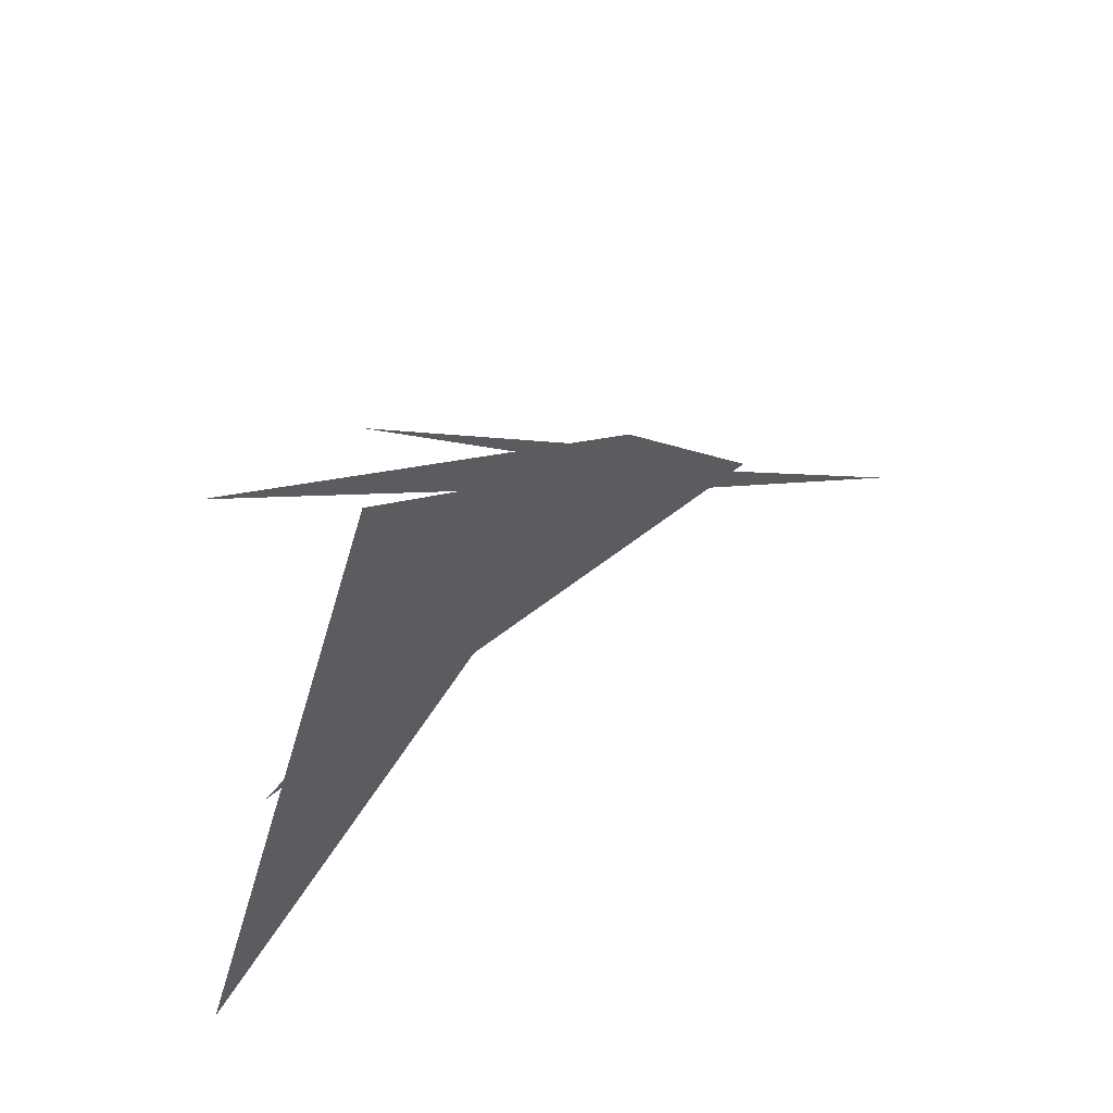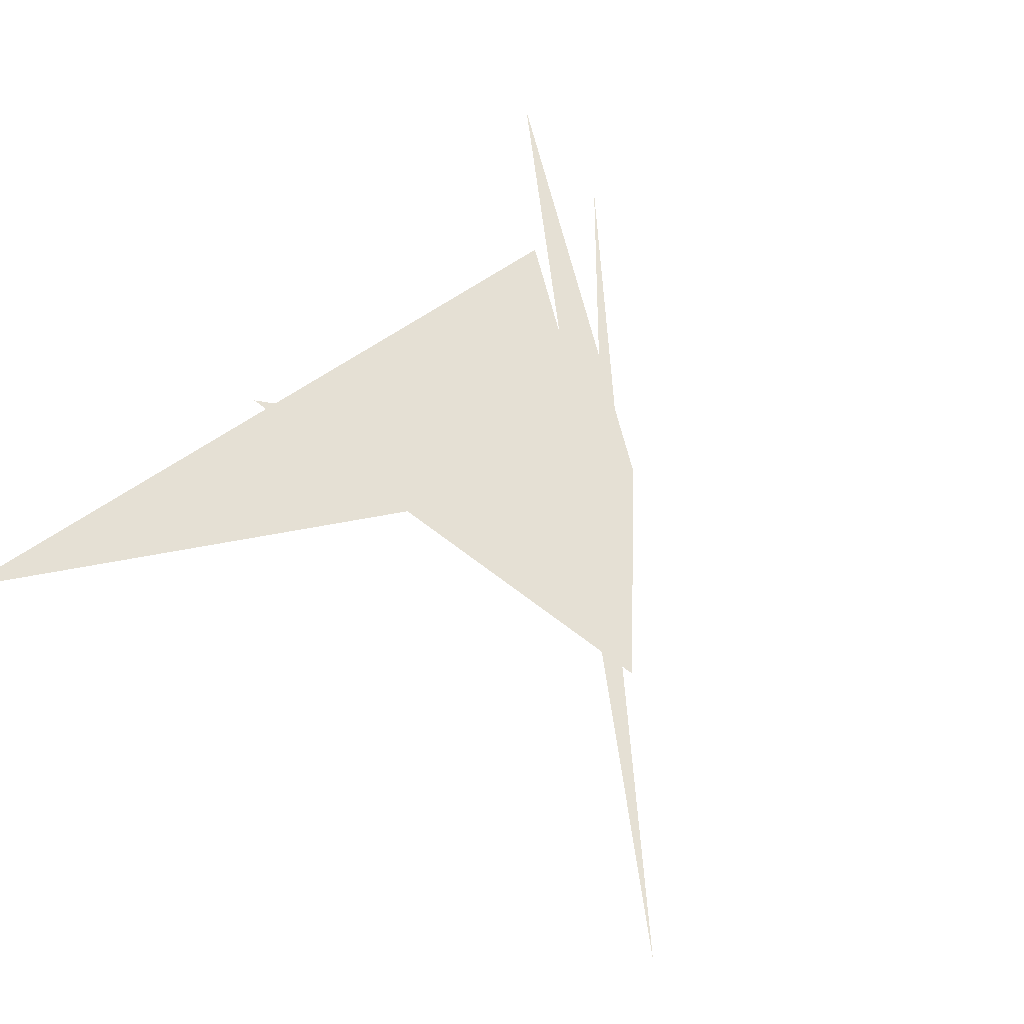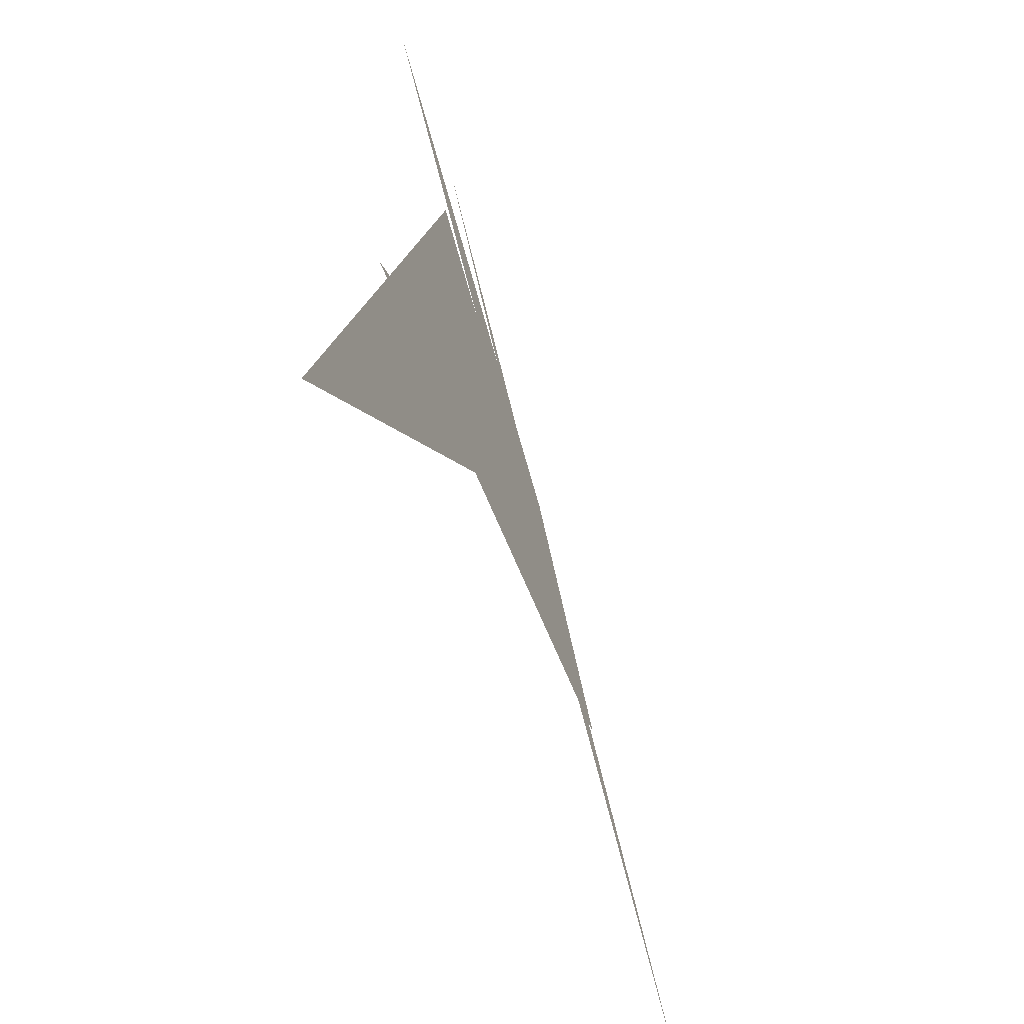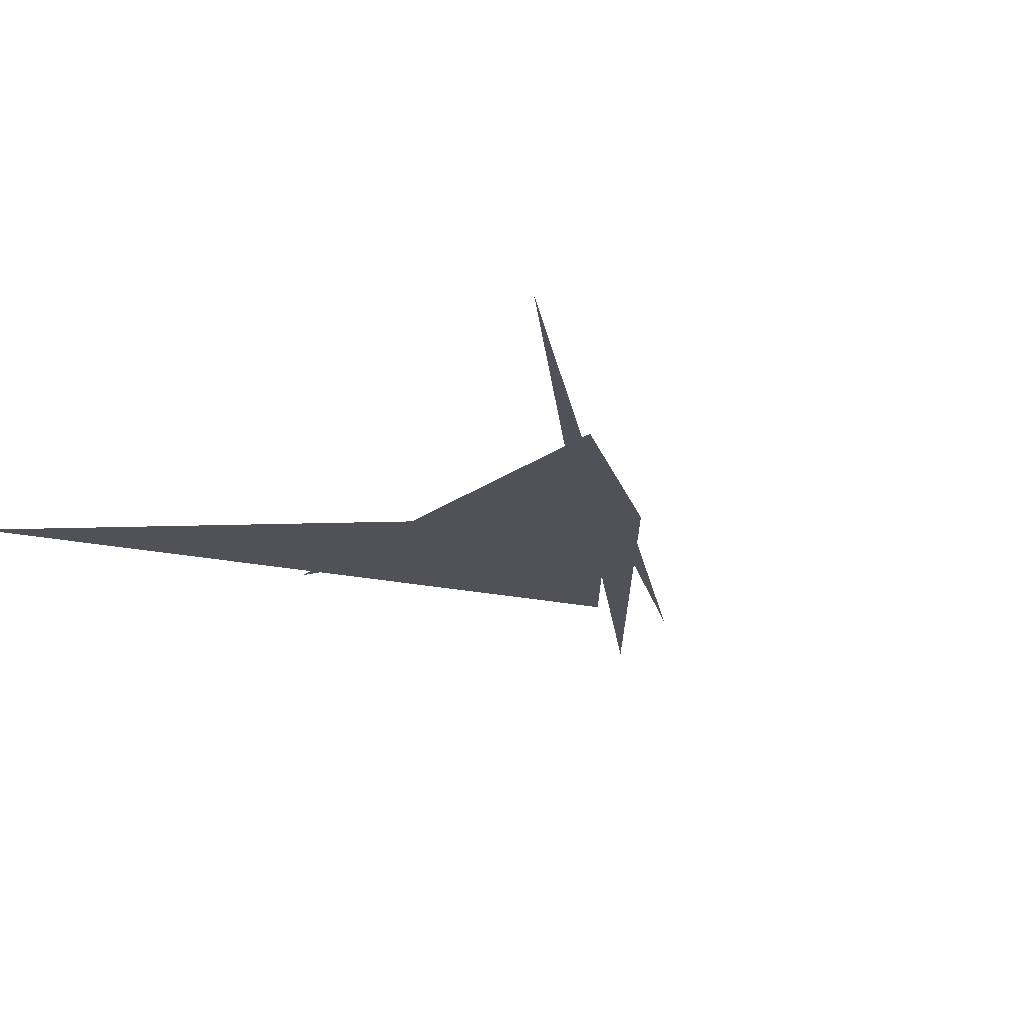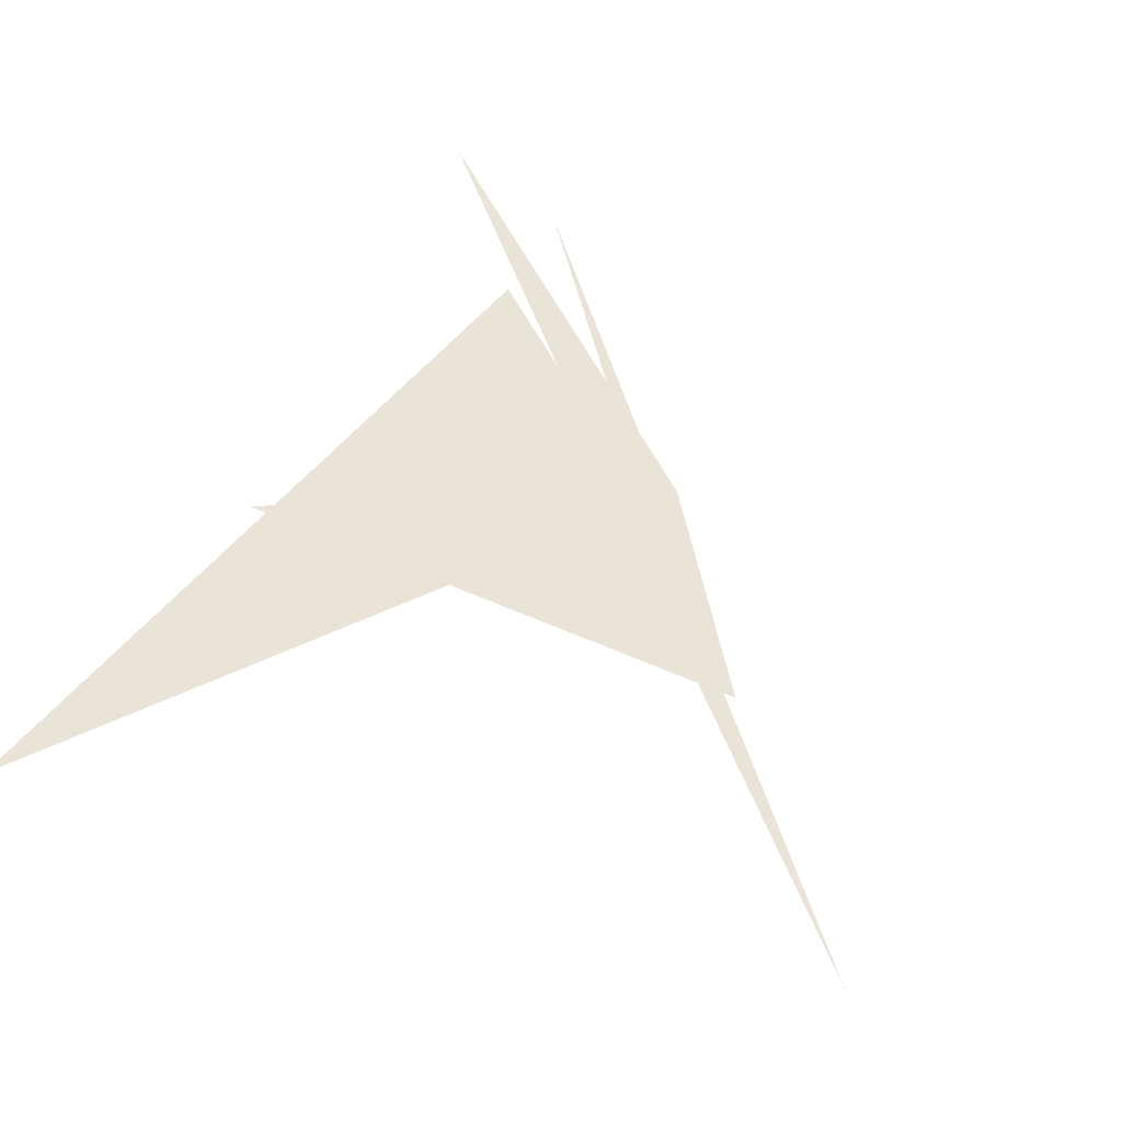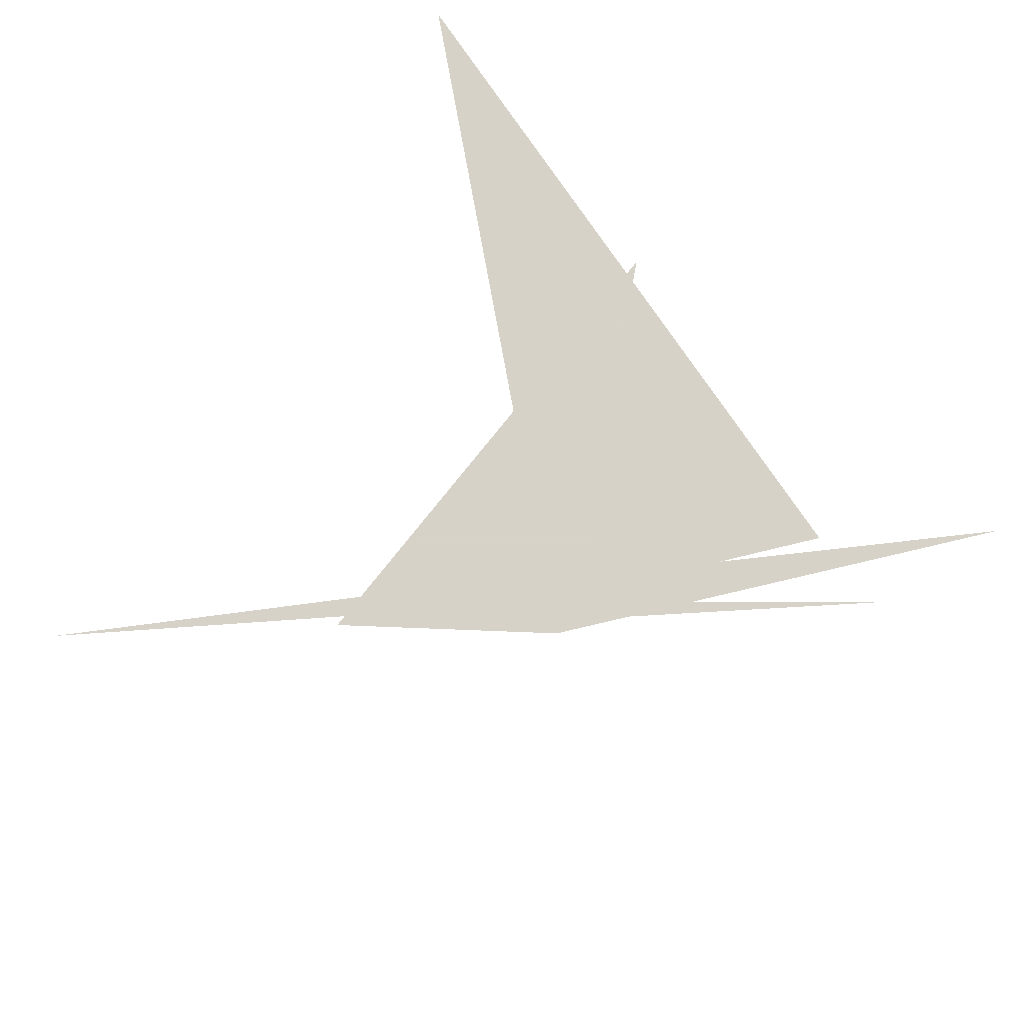
<metadata>
{"format":"obj","ext":"obj","renderer":"f3d","projection":"perspective","resolution":1024,"background":"white","views":[{"elev":61.1,"azim":-38.7,"up":"+Y"},{"elev":65.2,"azim":37.6,"up":"+Z"},{"elev":-57.4,"azim":-69.2,"up":"+Y"},{"elev":-21.6,"azim":51.4,"up":"+Z"},{"elev":61.1,"azim":23.4,"up":"+Z"},{"elev":77.3,"azim":128.0,"up":"+Z"}]}
</metadata>
<code>
g
v 105 118 0
v 1 1 0
v 52 160 0
v 185 29 0
v 24 193 0
v 110 124 0
v 141 81 0
v 23 82 0
v 105 125 0
v 54 183 0
v 105 118 0
v 1 1 0
v 52 160 0
v 185 29 0
v 24 193 0
v 110 124 0
v 141 81 0
v 23 82 0
v 105 125 0
v 54 183 0
v 105 118 0
v 1 1 0
v 52 160 0
v 185 29 0
v 24 193 0
v 110 124 0
v 141 81 0
v 23 82 0
v 105 125 0
v 54 183 0
v 105 118 0
v 1 1 0
v 52 160 0
v 185 29 0
v 24 193 0
v 110 124 0
v 141 81 0
v 23 82 0
v 105 125 0
v 54 183 0
v 105 118 0
v 1 1 0
v 52 160 0
v 185 29 0
v 24 193 0
v 110 124 0
v 141 81 0
v 23 82 0
v 105 125 0
v 54 183 0
v 105 118 0
v 1 1 0
v 52 160 0
v 185 29 0
v 24 193 0
v 110 124 0
v 141 81 0
v 23 82 0
v 105 125 0
v 54 183 0
v 105 118 0
v 1 1 0
v 52 160 0
v 185 29 0
v 24 193 0
v 110 124 0
v 141 81 0
v 23 82 0
v 105 125 0
v 54 183 0
v 105 118 0
v 1 1 0
v 52 160 0
v 185 29 0
v 24 193 0
v 110 124 0
v 141 81 0
v 23 82 0
v 105 125 0
v 54 183 0
v 105 118 0
v 1 1 0
v 52 160 0
v 185 29 0
v 24 193 0
v 110 124 0
v 141 81 0
v 23 82 0
v 105 125 0
v 54 183 0
v 105 118 0
v 1 1 0
v 52 160 0
v 185 29 0
v 24 193 0
v 110 124 0
v 141 81 0
v 23 82 0
v 105 125 0
v 54 183 0
f 1 2 3 4 5 6 7 8 9 10
f 91 92 93 94 95 96 97 98 99 100
f 2 1 11 12
f 3 2 12 13
f 4 3 13 14
f 5 4 14 15
f 6 5 15 16
f 7 6 16 17
f 8 7 17 18
f 9 8 18 19
f 10 9 19 20
f 11 10 20 21
f 12 11 21 22
f 13 12 22 23
f 14 13 23 24
f 15 14 24 25
f 16 15 25 26
f 17 16 26 27
f 18 17 27 28
f 19 18 28 29
f 20 19 29 30
f 21 20 30 31
f 22 21 31 32
f 23 22 32 33
f 24 23 33 34
f 25 24 34 35
f 26 25 35 36
f 27 26 36 37
f 28 27 37 38
f 29 28 38 39
f 30 29 39 40
f 31 30 40 41
f 32 31 41 42
f 33 32 42 43
f 34 33 43 44
f 35 34 44 45
f 36 35 45 46
f 37 36 46 47
f 38 37 47 48
f 39 38 48 49
f 40 39 49 50
f 41 40 50 51
f 42 41 51 52
f 43 42 52 53
f 44 43 53 54
f 45 44 54 55
f 46 45 55 56
f 47 46 56 57
f 48 47 57 58
f 49 48 58 59
f 50 49 59 60
f 51 50 60 61
f 52 51 61 62
f 53 52 62 63
f 54 53 63 64
f 55 54 64 65
f 56 55 65 66
f 57 56 66 67
f 58 57 67 68
f 59 58 68 69
f 60 59 69 70
f 61 60 70 71
f 62 61 71 72
f 63 62 72 73
f 64 63 73 74
f 65 64 74 75
f 66 65 75 76
f 67 66 76 77
f 68 67 77 78
f 69 68 78 79
f 70 69 79 80
f 71 70 80 81
f 72 71 81 82
f 73 72 82 83
f 74 73 83 84
f 75 74 84 85
f 76 75 85 86
f 77 76 86 87
f 78 77 87 88
f 79 78 88 89
f 80 79 89 90
f 81 80 90 91
f 82 81 91 92
f 83 82 92 93
f 84 83 93 94
f 85 84 94 95
f 86 85 95 96
f 87 86 96 97
f 88 87 97 98
f 89 88 98 99
f 90 89 99 100
f 10 1 11 100

</code>
